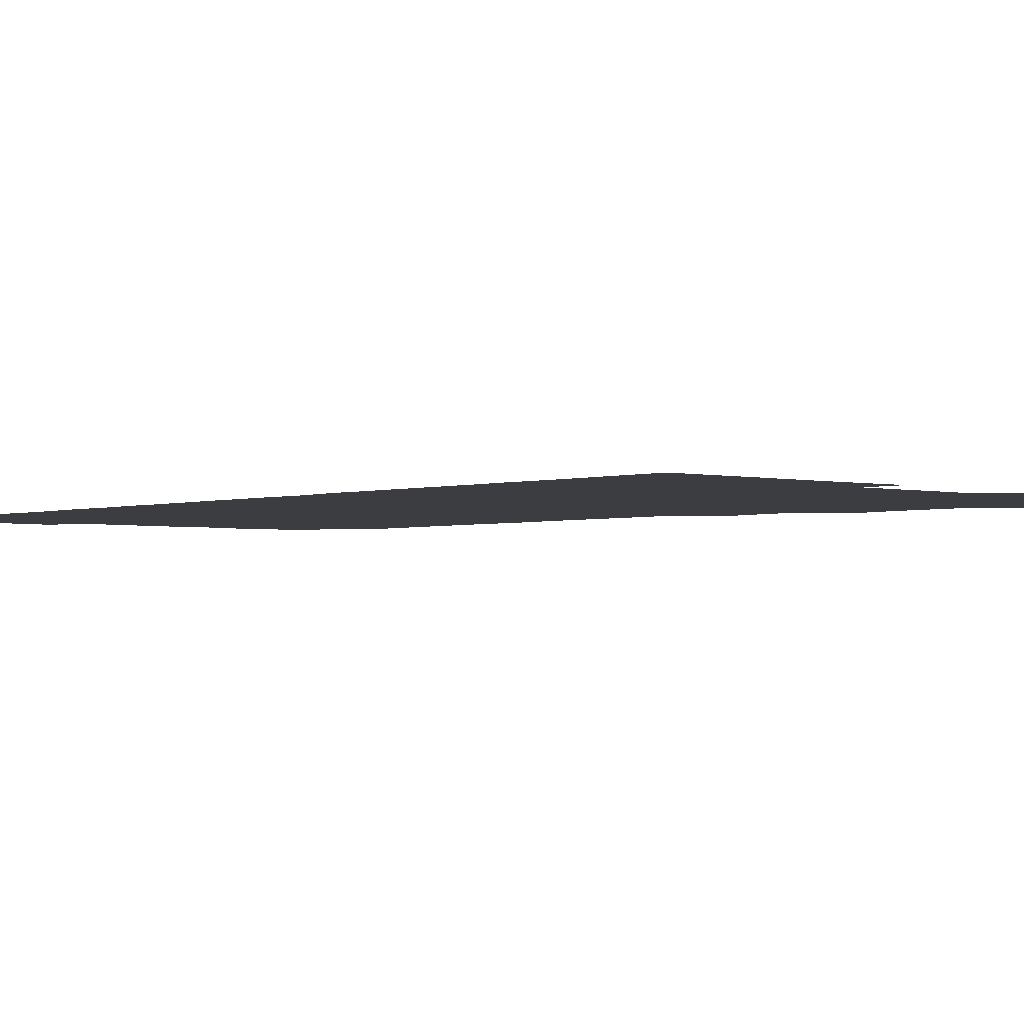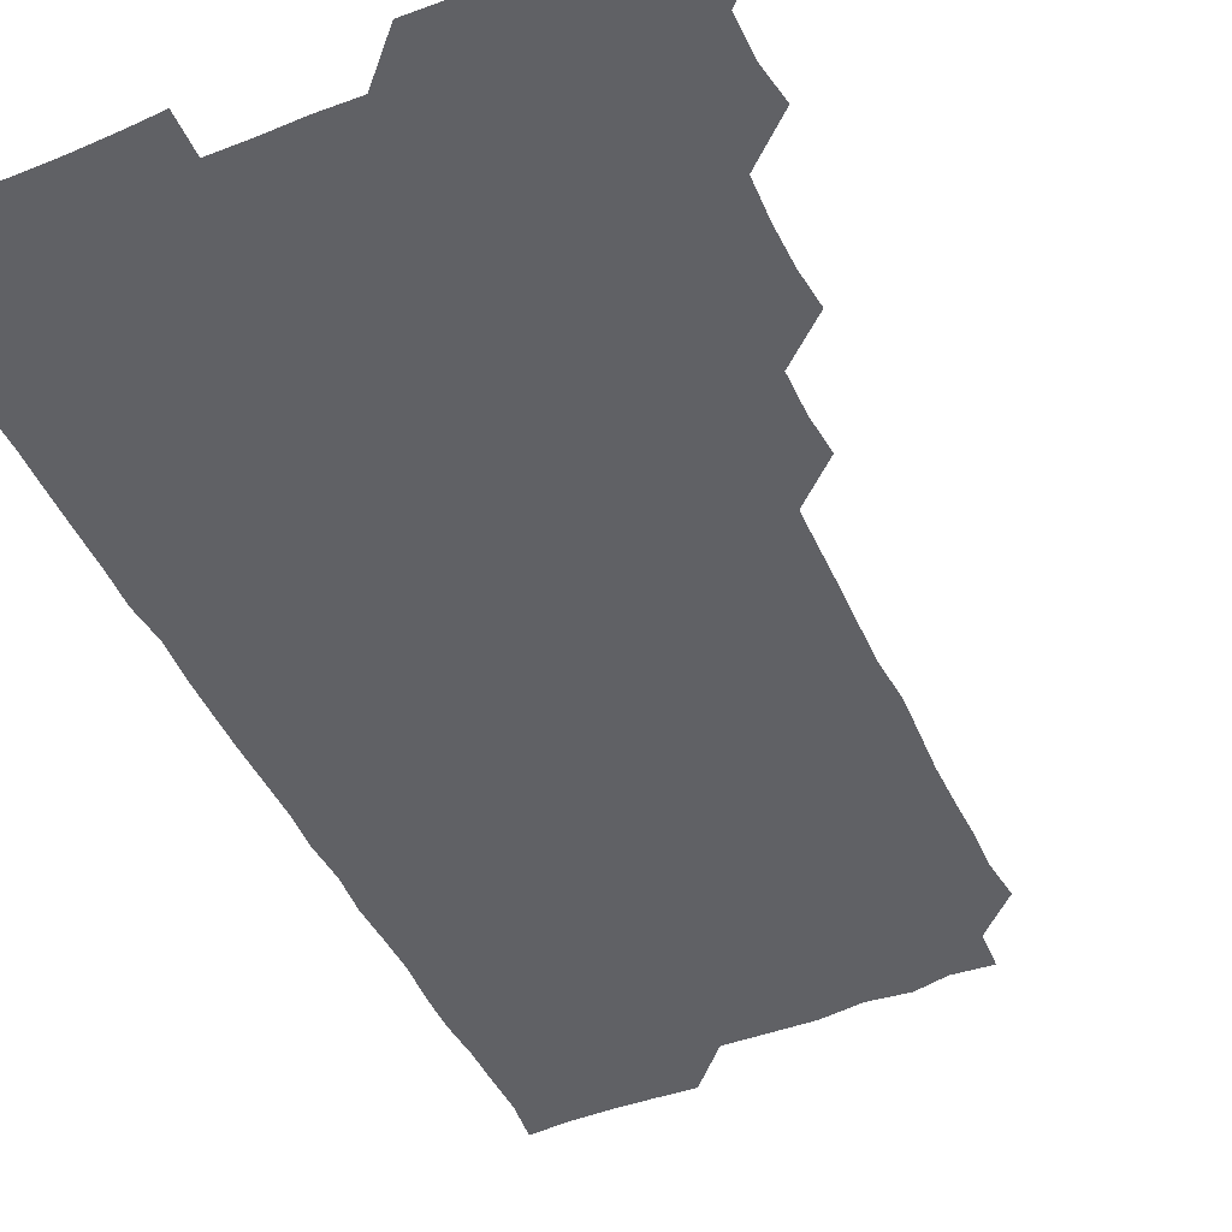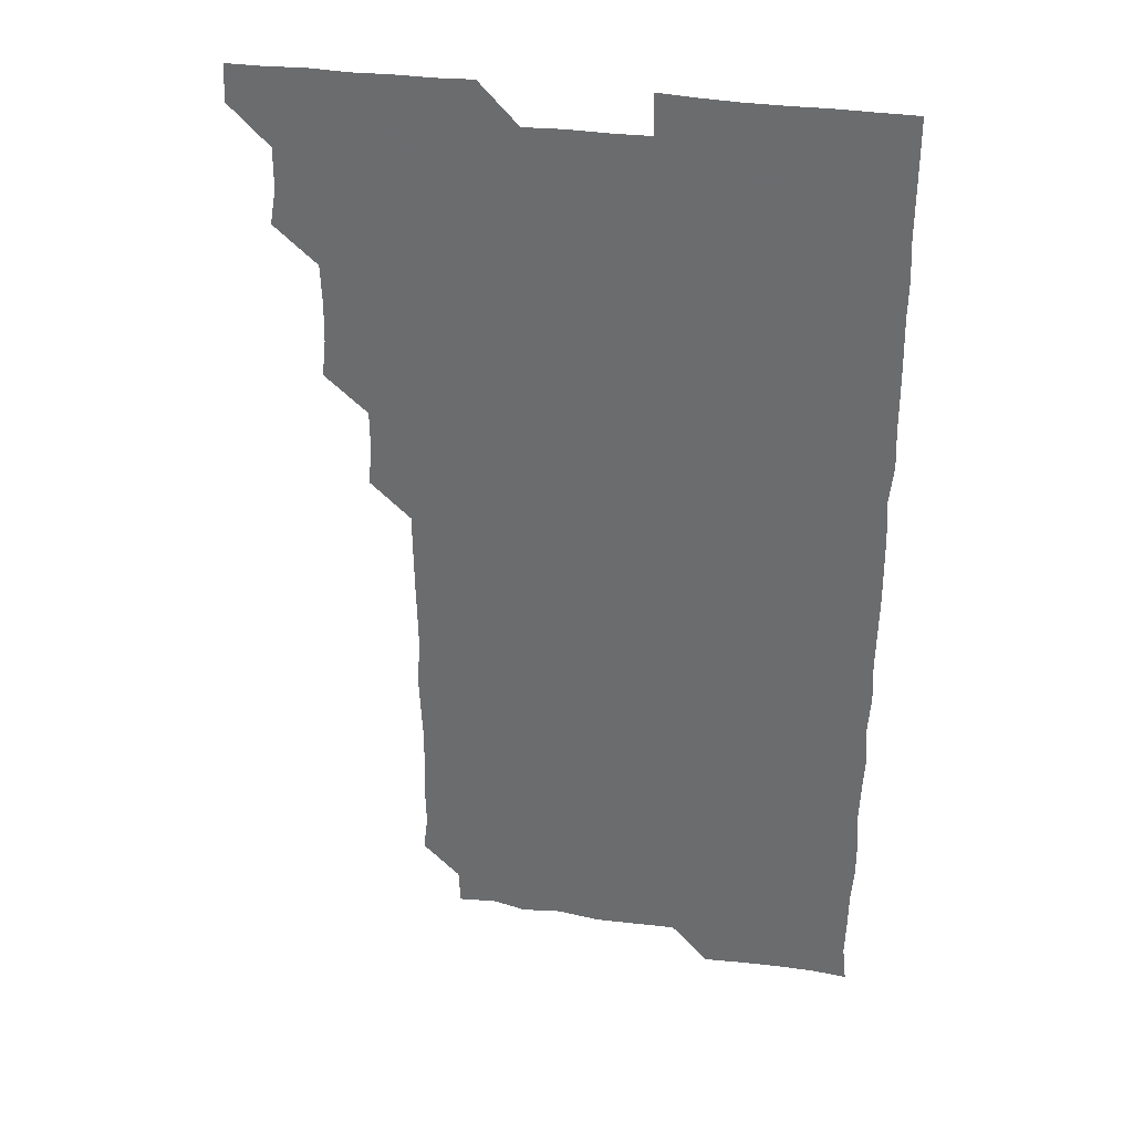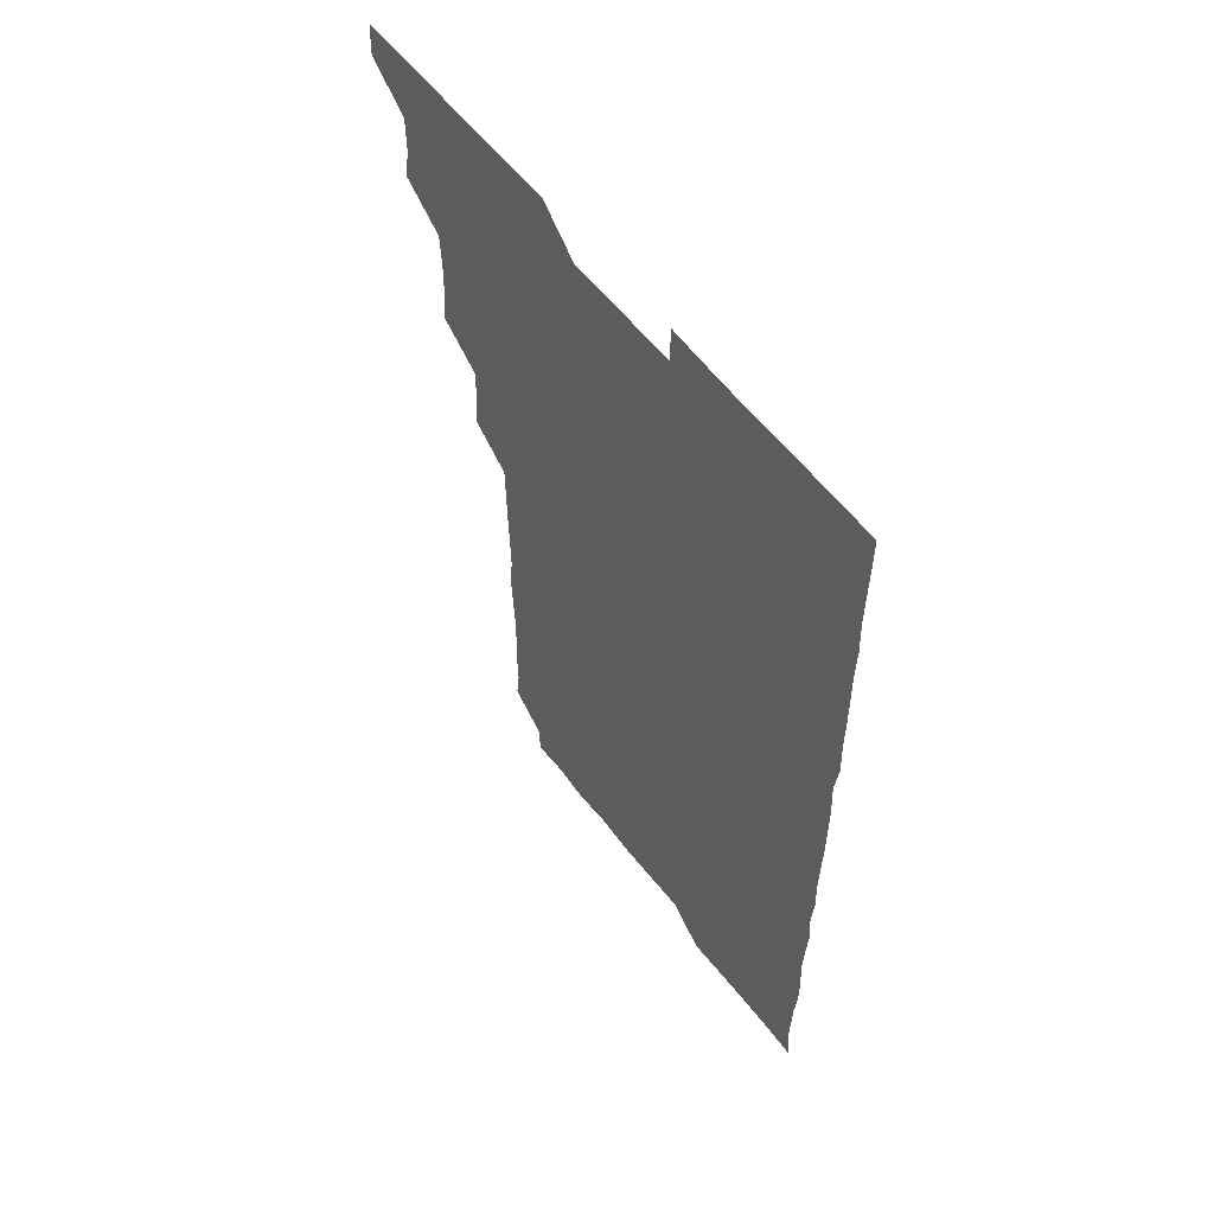
<metadata>
{"format":"obj","ext":"obj","renderer":"f3d","projection":"perspective","resolution":1024,"background":"white","views":[{"elev":-2.5,"azim":138.8,"up":"+Z"},{"elev":-47.8,"azim":-155.5,"up":"+Z"},{"elev":34.6,"azim":10.9,"up":"+Y"},{"elev":59.4,"azim":52.2,"up":"+Y"}]}
</metadata>
<code>
v 465.3 556.2 0
v 466 570.7 0
v 478.6 510.7 0
v 481.1 524.7 0
v 481.1 540.6 0
v 481.6 555.8 0
v 481.1 570.7 0
v 494.2 450.3 0
v 495.8 464.6 0
v 496.1 480 0
v 495.5 495.8 0
v 497.2 511.7 0
v 496.6 526.1 0
v 496.4 540.9 0
v 496.3 555.6 0
v 495.8 571.3 0
v 509.7 404.8 0
v 511.1 419.4 0
v 511 435.6 0
v 511.5 451.4 0
v 511.5 466.2 0
v 509.9 480.4 0
v 511.6 496.3 0
v 511.8 511.4 0
v 511.4 525.9 0
v 511.2 540.9 0
v 511.1 555.9 0
v 511.1 570.9 0
v 524.8 223.6 0
v 526.5 237.8 0
v 526.2 252.4 0
v 526.6 267.3 0
v 526.7 283.3 0
v 526 299.3 0
v 525.4 313.3 0
v 526.6 328.6 0
v 526.4 344.1 0
v 526 359.4 0
v 525.8 374.6 0
v 525.6 390.3 0
v 525.9 405.9 0
v 526.1 421 0
v 525.8 435.7 0
v 526.4 451.2 0
v 526.8 466.5 0
v 526.4 481.4 0
v 525.8 496.2 0
v 525.8 511 0
v 526 525.9 0
v 526.3 540.7 0
v 526 556 0
v 526.1 571.3 0
v 540 195.5 0
v 539.4 209.5 0
v 540 224.5 0
v 542.5 241.2 0
v 541.8 256.2 0
v 541.9 271.4 0
v 541.3 285.8 0
v 541.9 301.1 0
v 540.8 315.8 0
v 542.1 331.6 0
v 541.1 345.9 0
v 541.4 361.1 0
v 541.6 376.3 0
v 541 391 0
v 541.1 406.2 0
v 541.8 421.7 0
v 541.5 436.4 0
v 541 451 0
v 541 466 0
v 541.3 481.2 0
v 541.3 496.1 0
v 541.3 511 0
v 541.4 525.9 0
v 541.1 540.9 0
v 540.9 556.1 0
v 541.1 571.2 0
v 555 196.8 0
v 557.3 211.2 0
v 556.9 227.2 0
v 556.4 241.6 0
v 557 257.3 0
v 556.9 272 0
v 556.6 286.6 0
v 556.5 301.5 0
v 556 316.1 0
v 556.8 332 0
v 556.4 346.5 0
v 556.6 361.6 0
v 556 376 0
v 555.9 391 0
v 555.8 405.8 0
v 556.4 421.4 0
v 556.3 436.3 0
v 556 451 0
v 556.3 466.2 0
v 556.3 481.2 0
v 556.3 496.1 0
v 556.5 511 0
v 556.6 525.6 0
v 556.3 540.5 0
v 555.7 556 0
v 555.2 571.8 0
v 567.9 194.1 0
v 571.7 212.9 0
v 571.8 227.2 0
v 571.3 241.5 0
v 571.4 256.7 0
v 571.2 271.3 0
v 571.3 286.5 0
v 571 301.1 0
v 571.3 316.6 0
v 571.2 331.6 0
v 571.4 346.6 0
v 571.4 361.6 0
v 571.3 376.4 0
v 571.4 391.5 0
v 571.4 406.5 0
v 570.9 420.9 0
v 571.1 436 0
v 570.9 450.9 0
v 571.4 466.4 0
v 570.9 481 0
v 571.2 496.2 0
v 571.3 511 0
v 571.2 525.8 0
v 571.1 540.6 0
v 570.5 555.7 0
v 583.4 195.9 0
v 586.6 213 0
v 586.9 228.1 0
v 586.2 241.6 0
v 586.3 256.6 0
v 586.3 271.6 0
v 586 286 0
v 586.1 301.1 0
v 586.1 316.2 0
v 585.9 331.1 0
v 586.1 347 0
v 586.1 361 0
v 586.3 376.6 0
v 586.2 391.4 0
v 586.1 406.3 0
v 586.5 421.5 0
v 585.8 435.9 0
v 586.2 451.4 0
v 586.2 466.2 0
v 586.1 481.1 0
v 586 496.1 0
v 586.1 511 0
v 586.1 525.9 0
v 586 541 0
v 585.6 556.3 0
v 599.7 194 0
v 600.9 212.6 0
v 601.2 226.7 0
v 601 240.7 0
v 601 256.4 0
v 601.2 271.6 0
v 601.1 286.5 0
v 601.2 301.7 0
v 601.2 316.8 0
v 601.1 331.4 0
v 601 345.5 0
v 601 361.3 0
v 601.1 376.5 0
v 601.1 391.6 0
v 601 406.1 0
v 601.2 421.7 0
v 600.9 436 0
v 601.2 451.5 0
v 601.1 466.2 0
v 600.9 481 0
v 600.8 495.8 0
v 601.1 511 0
v 601.1 525.9 0
v 601.2 540.7 0
v 601 556.1 0
v 615.7 194.6 0
v 615.9 211.4 0
v 615.9 227.1 0
v 616.2 241.5 0
v 616 256.2 0
v 616.1 271.7 0
v 616 286 0
v 616 301.2 0
v 616 316.2 0
v 616 331.3 0
v 616 346 0
v 615.9 361.7 0
v 616.2 375.5 0
v 616 391 0
v 616 405.9 0
v 616 421.4 0
v 616 436.3 0
v 616 451.3 0
v 616 466.2 0
v 616.1 481.2 0
v 616.3 496.1 0
v 616 511.1 0
v 616.1 525.9 0
v 616.2 540.5 0
v 616.4 556.3 0
v 616.1 572.1 0
v 632.5 195.3 0
v 631 212.2 0
v 630.9 226.7 0
v 630.9 242 0
v 631.1 256.1 0
v 630.9 271.7 0
v 630.9 286.3 0
v 630.8 301.6 0
v 631.1 316.1 0
v 630.9 331.6 0
v 630.9 346.7 0
v 631.1 360.3 0
v 631 376.9 0
v 630.9 391.7 0
v 631 406.1 0
v 631 421.3 0
v 630.9 436.3 0
v 630.8 451.5 0
v 630.9 466.1 0
v 631.2 480.8 0
v 630.9 496.4 0
v 631 511 0
v 631.1 525.8 0
v 631 540.9 0
v 631.3 555.4 0
v 630 571.3 0
v 647.2 179.4 0
v 645.9 196.6 0
v 645.8 211.7 0
v 645.8 226.8 0
v 645.8 241.1 0
v 645.7 257.2 0
v 645.7 272 0
v 645.9 286.6 0
v 646 300.4 0
v 645.6 317.6 0
v 646 331.2 0
v 645.7 346.8 0
v 645.9 361.5 0
v 645.9 376.3 0
v 645.5 391.5 0
v 646.2 405.5 0
v 645.7 421.7 0
v 645.9 436.1 0
v 645.8 451.2 0
v 645.9 466.1 0
v 646 481 0
v 646 496.1 0
v 646.1 511 0
v 646 525.9 0
v 646 540.9 0
v 646 555.7 0
v 645.5 570.8 0
v 661.9 180.3 0
v 660.9 196.1 0
v 660.6 211.7 0
v 660.4 227.1 0
v 660.7 241.6 0
v 660.4 257.1 0
v 660.6 271.5 0
v 660.2 287.3 0
v 660.9 301.2 0
v 660.5 316.8 0
v 660.5 331.9 0
v 660.5 346.7 0
v 660.9 361 0
v 660.5 376.6 0
v 661.3 390.7 0
v 660.6 406.8 0
v 660.5 421.6 0
v 660.8 436.2 0
v 660.9 451.1 0
v 660.7 466.2 0
v 661 480.7 0
v 660.4 496.8 0
v 660.8 511 0
v 661 526 0
v 661 540.9 0
v 661 556 0
v 660.9 570.8 0
v 677.2 181 0
v 675.9 196.4 0
v 675.9 211.3 0
v 675.6 226.3 0
v 675.2 242 0
v 676 256 0
v 675.4 271.7 0
v 675.5 286.6 0
v 675.6 301.5 0
v 675.1 316.8 0
v 676.4 330.5 0
v 675.3 346.7 0
v 675.1 361.9 0
v 675.3 376.5 0
v 675.8 391.1 0
v 675.4 406.5 0
v 676.1 421 0
v 675.7 436.3 0
v 675.5 451.3 0
v 675.6 466.2 0
v 675.6 481.2 0
v 675.2 496.3 0
v 676.2 510.8 0
v 675.6 526.2 0
v 675.6 540.7 0
v 676 555.9 0
v 676 571.1 0
v 692.3 181.1 0
v 691.4 195.3 0
v 690.3 211.5 0
v 690.1 226.7 0
v 690.7 241.4 0
v 690.1 256.7 0
v 690.2 271.2 0
v 690.7 286.1 0
v 690.2 301.7 0
v 689.4 316.8 0
v 690.1 331.5 0
v 690.4 346.1 0
v 689.7 361.5 0
v 691.1 375.9 0
v 689.8 391.7 0
v 690.5 406.1 0
v 690.4 421.2 0
v 689.9 436.9 0
v 689.7 451.4 0
v 690.3 466 0
v 690.4 481 0
v 691.1 495.9 0
v 690.3 511.4 0
v 690.8 526 0
v 691 541 0
v 690.8 555.8 0
v 691 571 0
v 706.7 180 0
v 705.1 195 0
v 705.5 209.4 0
v 705.7 224.3 0
v 706.8 238.9 0
v 706.8 253.4 0
v 705.8 268.7 0
v 706.3 283.7 0
v 707.1 298.5 0
v 706.1 313.8 0
v 707.1 328.9 0
v 706.5 344 0
v 706.7 359.4 0
v 707.1 374.3 0
v 707 389.3 0
v 706.8 404.2 0
v 706 419.7 0
v 707.6 434.7 0
v 707 449.8 0
v 706.9 464.9 0
v 706.7 480.1 0
v 706.4 495.2 0
v 706.7 510.1 0
v 706 525.6 0
v 706 540.9 0
v 706.1 556 0
v 706 570.9 0
v 706 586 0
f 5 6 1
f 1 6 2
f 6 7 2
f 11 12 3
f 3 12 4
f 12 13 4
f 4 13 5
f 13 14 5
f 5 14 6
f 14 15 6
f 6 15 7
f 15 16 7
f 19 20 8
f 8 20 9
f 20 21 9
f 9 21 10
f 21 22 10
f 10 22 11
f 22 23 11
f 11 23 12
f 23 24 12
f 12 24 13
f 24 25 13
f 13 25 14
f 25 26 14
f 14 26 15
f 26 27 15
f 15 27 16
f 27 28 16
f 40 41 17
f 17 41 18
f 41 42 18
f 18 42 19
f 42 43 19
f 19 43 20
f 43 44 20
f 20 44 21
f 44 45 21
f 21 45 22
f 45 46 22
f 22 46 23
f 46 47 23
f 23 47 24
f 47 48 24
f 24 48 25
f 48 49 25
f 25 49 26
f 49 50 26
f 26 50 27
f 50 51 27
f 27 51 28
f 51 52 28
f 54 55 29
f 29 55 30
f 55 56 30
f 30 56 31
f 56 57 31
f 31 57 32
f 57 58 32
f 32 58 33
f 58 59 33
f 33 59 34
f 59 60 34
f 34 60 35
f 60 61 35
f 35 61 36
f 61 62 36
f 36 62 37
f 62 63 37
f 37 63 38
f 63 64 38
f 38 64 39
f 64 65 39
f 39 65 40
f 65 66 40
f 40 66 41
f 66 67 41
f 41 67 42
f 67 68 42
f 42 68 43
f 68 69 43
f 43 69 44
f 69 70 44
f 44 70 45
f 70 71 45
f 45 71 46
f 71 72 46
f 46 72 47
f 72 73 47
f 47 73 48
f 73 74 48
f 48 74 49
f 74 75 49
f 49 75 50
f 75 76 50
f 50 76 51
f 76 77 51
f 51 77 52
f 77 78 52
f 53 79 54
f 79 80 54
f 54 80 55
f 80 81 55
f 55 81 56
f 81 82 56
f 56 82 57
f 82 83 57
f 57 83 58
f 83 84 58
f 58 84 59
f 84 85 59
f 59 85 60
f 85 86 60
f 60 86 61
f 86 87 61
f 61 87 62
f 87 88 62
f 62 88 63
f 88 89 63
f 63 89 64
f 89 90 64
f 64 90 65
f 90 91 65
f 65 91 66
f 91 92 66
f 66 92 67
f 92 93 67
f 67 93 68
f 93 94 68
f 68 94 69
f 94 95 69
f 69 95 70
f 95 96 70
f 70 96 71
f 96 97 71
f 71 97 72
f 97 98 72
f 72 98 73
f 98 99 73
f 73 99 74
f 99 100 74
f 74 100 75
f 100 101 75
f 75 101 76
f 101 102 76
f 76 102 77
f 102 103 77
f 77 103 78
f 103 104 78
f 79 105 80
f 105 106 80
f 80 106 81
f 106 107 81
f 81 107 82
f 107 108 82
f 82 108 83
f 108 109 83
f 83 109 84
f 109 110 84
f 84 110 85
f 110 111 85
f 85 111 86
f 111 112 86
f 86 112 87
f 112 113 87
f 87 113 88
f 113 114 88
f 88 114 89
f 114 115 89
f 89 115 90
f 115 116 90
f 90 116 91
f 116 117 91
f 91 117 92
f 117 118 92
f 92 118 93
f 118 119 93
f 93 119 94
f 119 120 94
f 94 120 95
f 120 121 95
f 95 121 96
f 121 122 96
f 96 122 97
f 122 123 97
f 97 123 98
f 123 124 98
f 98 124 99
f 124 125 99
f 99 125 100
f 125 126 100
f 100 126 101
f 126 127 101
f 101 127 102
f 127 128 102
f 102 128 103
f 128 129 103
f 103 129 104
f 105 130 106
f 130 131 106
f 106 131 107
f 131 132 107
f 107 132 108
f 132 133 108
f 108 133 109
f 133 134 109
f 109 134 110
f 134 135 110
f 110 135 111
f 135 136 111
f 111 136 112
f 136 137 112
f 112 137 113
f 137 138 113
f 113 138 114
f 138 139 114
f 114 139 115
f 139 140 115
f 115 140 116
f 140 141 116
f 116 141 117
f 141 142 117
f 117 142 118
f 142 143 118
f 118 143 119
f 143 144 119
f 119 144 120
f 144 145 120
f 120 145 121
f 145 146 121
f 121 146 122
f 146 147 122
f 122 147 123
f 147 148 123
f 123 148 124
f 148 149 124
f 124 149 125
f 149 150 125
f 125 150 126
f 150 151 126
f 126 151 127
f 151 152 127
f 127 152 128
f 152 153 128
f 128 153 129
f 153 154 129
f 130 155 131
f 155 156 131
f 131 156 132
f 156 157 132
f 132 157 133
f 157 158 133
f 133 158 134
f 158 159 134
f 134 159 135
f 159 160 135
f 135 160 136
f 160 161 136
f 136 161 137
f 161 162 137
f 137 162 138
f 162 163 138
f 138 163 139
f 163 164 139
f 139 164 140
f 164 165 140
f 140 165 141
f 165 166 141
f 141 166 142
f 166 167 142
f 142 167 143
f 167 168 143
f 143 168 144
f 168 169 144
f 144 169 145
f 169 170 145
f 145 170 146
f 170 171 146
f 146 171 147
f 171 172 147
f 147 172 148
f 172 173 148
f 148 173 149
f 173 174 149
f 149 174 150
f 174 175 150
f 150 175 151
f 175 176 151
f 151 176 152
f 176 177 152
f 152 177 153
f 177 178 153
f 153 178 154
f 178 179 154
f 155 180 156
f 180 181 156
f 156 181 157
f 181 182 157
f 157 182 158
f 182 183 158
f 158 183 159
f 183 184 159
f 159 184 160
f 184 185 160
f 160 185 161
f 185 186 161
f 161 186 162
f 186 187 162
f 162 187 163
f 187 188 163
f 163 188 164
f 188 189 164
f 164 189 165
f 189 190 165
f 165 190 166
f 190 191 166
f 166 191 167
f 191 192 167
f 167 192 168
f 192 193 168
f 168 193 169
f 193 194 169
f 169 194 170
f 194 195 170
f 170 195 171
f 195 196 171
f 171 196 172
f 196 197 172
f 172 197 173
f 197 198 173
f 173 198 174
f 198 199 174
f 174 199 175
f 199 200 175
f 175 200 176
f 200 201 176
f 176 201 177
f 201 202 177
f 177 202 178
f 202 203 178
f 178 203 179
f 203 204 179
f 180 206 181
f 206 207 181
f 181 207 182
f 207 208 182
f 182 208 183
f 208 209 183
f 183 209 184
f 209 210 184
f 184 210 185
f 210 211 185
f 185 211 186
f 211 212 186
f 186 212 187
f 212 213 187
f 187 213 188
f 213 214 188
f 188 214 189
f 214 215 189
f 189 215 190
f 215 216 190
f 190 216 191
f 216 217 191
f 191 217 192
f 217 218 192
f 192 218 193
f 218 219 193
f 193 219 194
f 219 220 194
f 194 220 195
f 220 221 195
f 195 221 196
f 221 222 196
f 196 222 197
f 222 223 197
f 197 223 198
f 223 224 198
f 198 224 199
f 224 225 199
f 199 225 200
f 225 226 200
f 200 226 201
f 226 227 201
f 201 227 202
f 227 228 202
f 202 228 203
f 228 229 203
f 203 229 204
f 229 230 204
f 204 230 205
f 230 231 205
f 232 233 206
f 206 233 207
f 233 234 207
f 207 234 208
f 234 235 208
f 208 235 209
f 235 236 209
f 209 236 210
f 236 237 210
f 210 237 211
f 237 238 211
f 211 238 212
f 238 239 212
f 212 239 213
f 239 240 213
f 213 240 214
f 240 241 214
f 214 241 215
f 241 242 215
f 215 242 216
f 242 243 216
f 216 243 217
f 243 244 217
f 217 244 218
f 244 245 218
f 218 245 219
f 245 246 219
f 219 246 220
f 246 247 220
f 220 247 221
f 247 248 221
f 221 248 222
f 248 249 222
f 222 249 223
f 249 250 223
f 223 250 224
f 250 251 224
f 224 251 225
f 251 252 225
f 225 252 226
f 252 253 226
f 226 253 227
f 253 254 227
f 227 254 228
f 254 255 228
f 228 255 229
f 255 256 229
f 229 256 230
f 256 257 230
f 230 257 231
f 257 258 231
f 232 259 233
f 259 260 233
f 233 260 234
f 260 261 234
f 234 261 235
f 261 262 235
f 235 262 236
f 262 263 236
f 236 263 237
f 263 264 237
f 237 264 238
f 264 265 238
f 238 265 239
f 265 266 239
f 239 266 240
f 266 267 240
f 240 267 241
f 267 268 241
f 241 268 242
f 268 269 242
f 242 269 243
f 269 270 243
f 243 270 244
f 270 271 244
f 244 271 245
f 271 272 245
f 245 272 246
f 272 273 246
f 246 273 247
f 273 274 247
f 247 274 248
f 274 275 248
f 248 275 249
f 275 276 249
f 249 276 250
f 276 277 250
f 250 277 251
f 277 278 251
f 251 278 252
f 278 279 252
f 252 279 253
f 279 280 253
f 253 280 254
f 280 281 254
f 254 281 255
f 281 282 255
f 255 282 256
f 282 283 256
f 256 283 257
f 283 284 257
f 257 284 258
f 284 285 258
f 259 286 260
f 286 287 260
f 260 287 261
f 287 288 261
f 261 288 262
f 288 289 262
f 262 289 263
f 289 290 263
f 263 290 264
f 290 291 264
f 264 291 265
f 291 292 265
f 265 292 266
f 292 293 266
f 266 293 267
f 293 294 267
f 267 294 268
f 294 295 268
f 268 295 269
f 295 296 269
f 269 296 270
f 296 297 270
f 270 297 271
f 297 298 271
f 271 298 272
f 298 299 272
f 272 299 273
f 299 300 273
f 273 300 274
f 300 301 274
f 274 301 275
f 301 302 275
f 275 302 276
f 302 303 276
f 276 303 277
f 303 304 277
f 277 304 278
f 304 305 278
f 278 305 279
f 305 306 279
f 279 306 280
f 306 307 280
f 280 307 281
f 307 308 281
f 281 308 282
f 308 309 282
f 282 309 283
f 309 310 283
f 283 310 284
f 310 311 284
f 284 311 285
f 311 312 285
f 286 313 287
f 313 314 287
f 287 314 288
f 314 315 288
f 288 315 289
f 315 316 289
f 289 316 290
f 316 317 290
f 290 317 291
f 317 318 291
f 291 318 292
f 318 319 292
f 292 319 293
f 319 320 293
f 293 320 294
f 320 321 294
f 294 321 295
f 321 322 295
f 295 322 296
f 322 323 296
f 296 323 297
f 323 324 297
f 297 324 298
f 324 325 298
f 298 325 299
f 325 326 299
f 299 326 300
f 326 327 300
f 300 327 301
f 327 328 301
f 301 328 302
f 328 329 302
f 302 329 303
f 329 330 303
f 303 330 304
f 330 331 304
f 304 331 305
f 331 332 305
f 305 332 306
f 332 333 306
f 306 333 307
f 333 334 307
f 307 334 308
f 334 335 308
f 308 335 309
f 335 336 309
f 309 336 310
f 336 337 310
f 310 337 311
f 337 338 311
f 311 338 312
f 338 339 312
f 313 340 314
f 340 341 314
f 314 341 315
f 341 342 315
f 315 342 316
f 342 343 316
f 316 343 317
f 343 344 317
f 317 344 318
f 344 345 318
f 318 345 319
f 345 346 319
f 319 346 320
f 346 347 320
f 320 347 321
f 347 348 321
f 321 348 322
f 348 349 322
f 322 349 323
f 349 350 323
f 323 350 324
f 350 351 324
f 324 351 325
f 351 352 325
f 325 352 326
f 352 353 326
f 326 353 327
f 353 354 327
f 327 354 328
f 354 355 328
f 328 355 329
f 355 356 329
f 329 356 330
f 356 357 330
f 330 357 331
f 357 358 331
f 331 358 332
f 358 359 332
f 332 359 333
f 359 360 333
f 333 360 334
f 360 361 334
f 334 361 335
f 361 362 335
f 335 362 336
f 362 363 336
f 336 363 337
f 363 364 337
f 337 364 338
f 364 365 338
f 338 365 339
f 365 366 339

</code>
